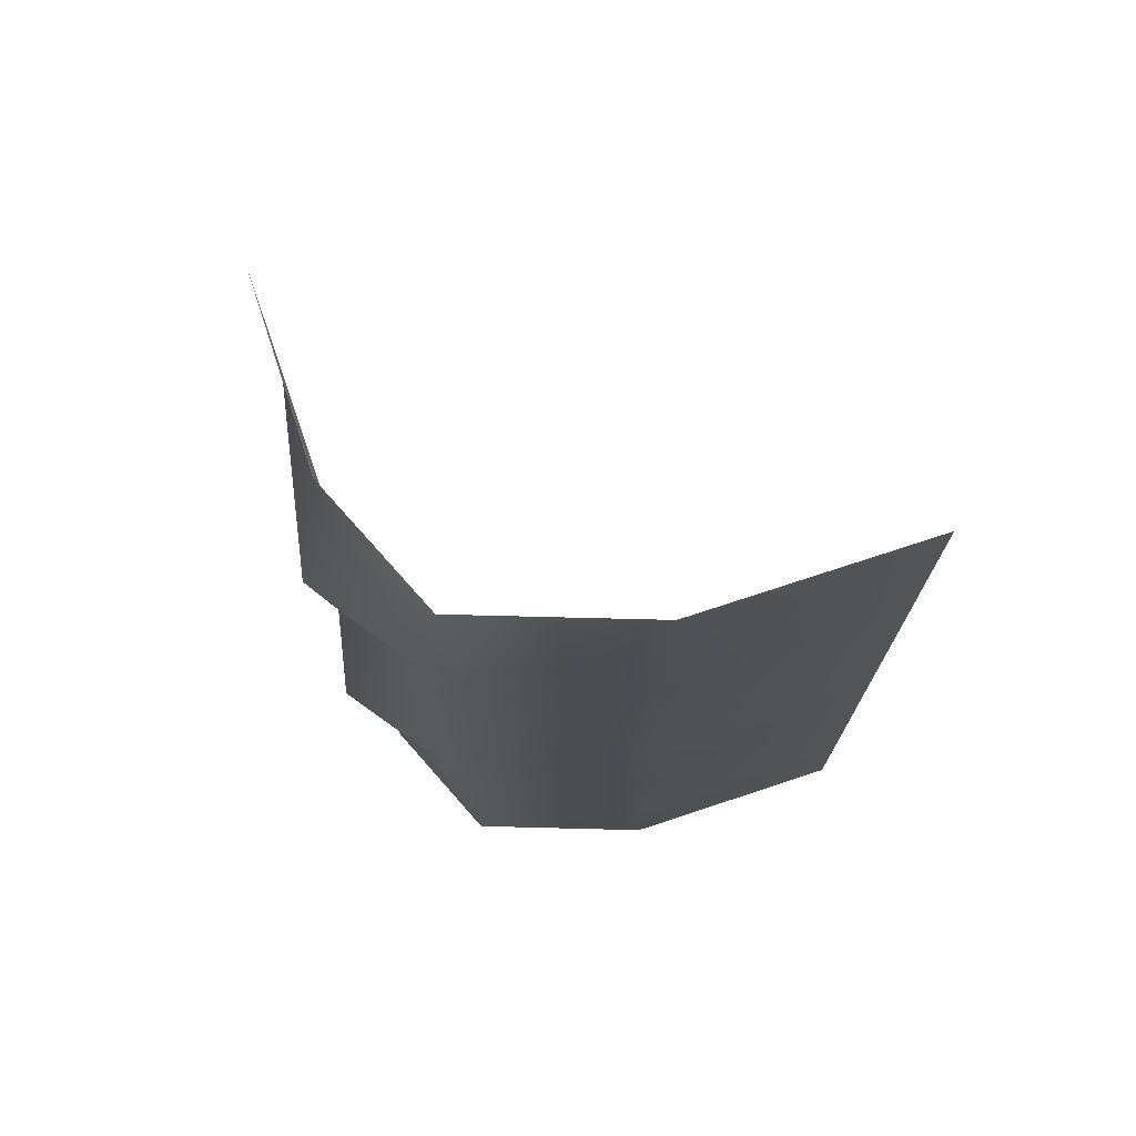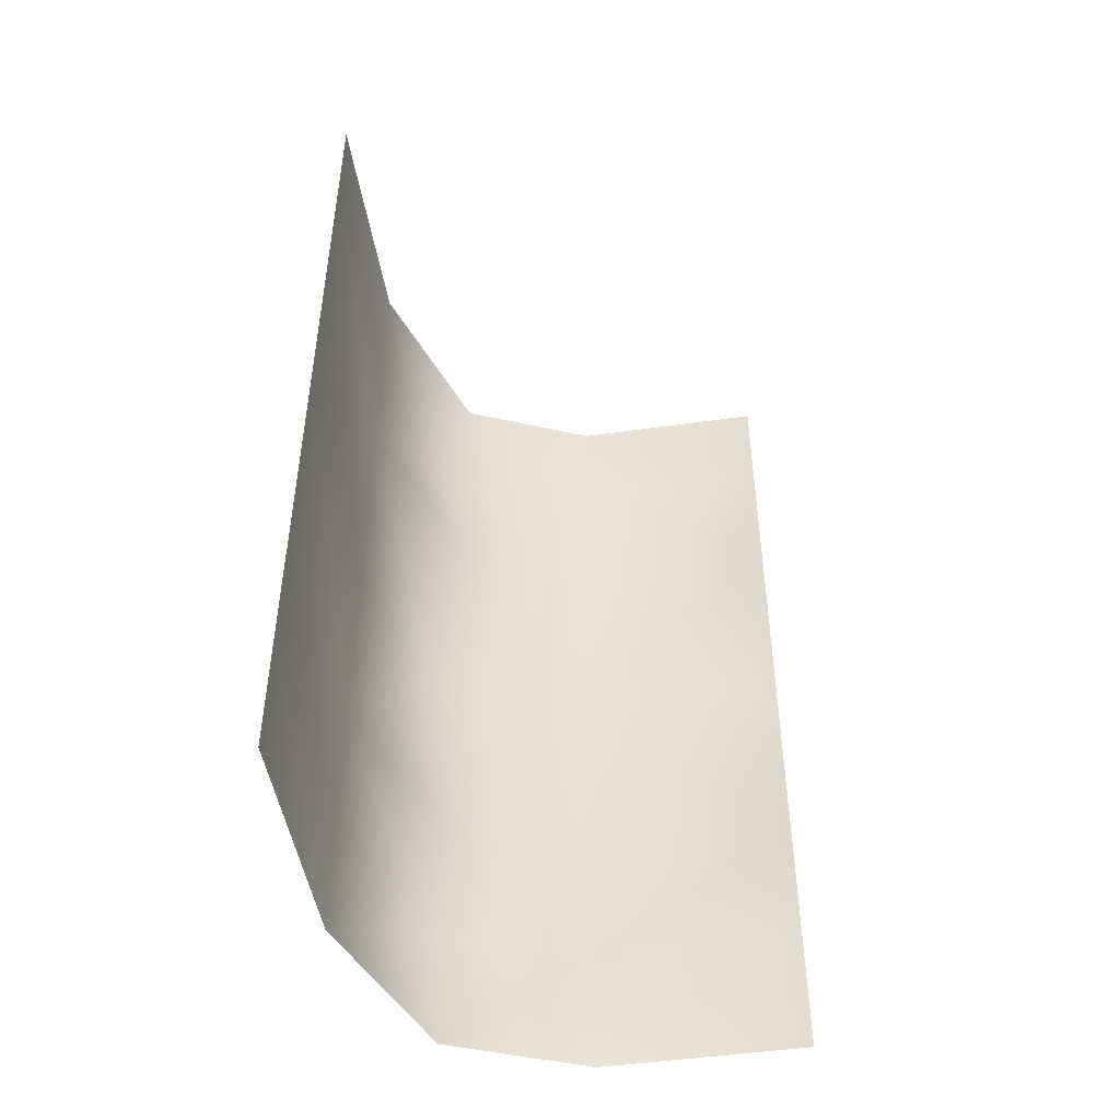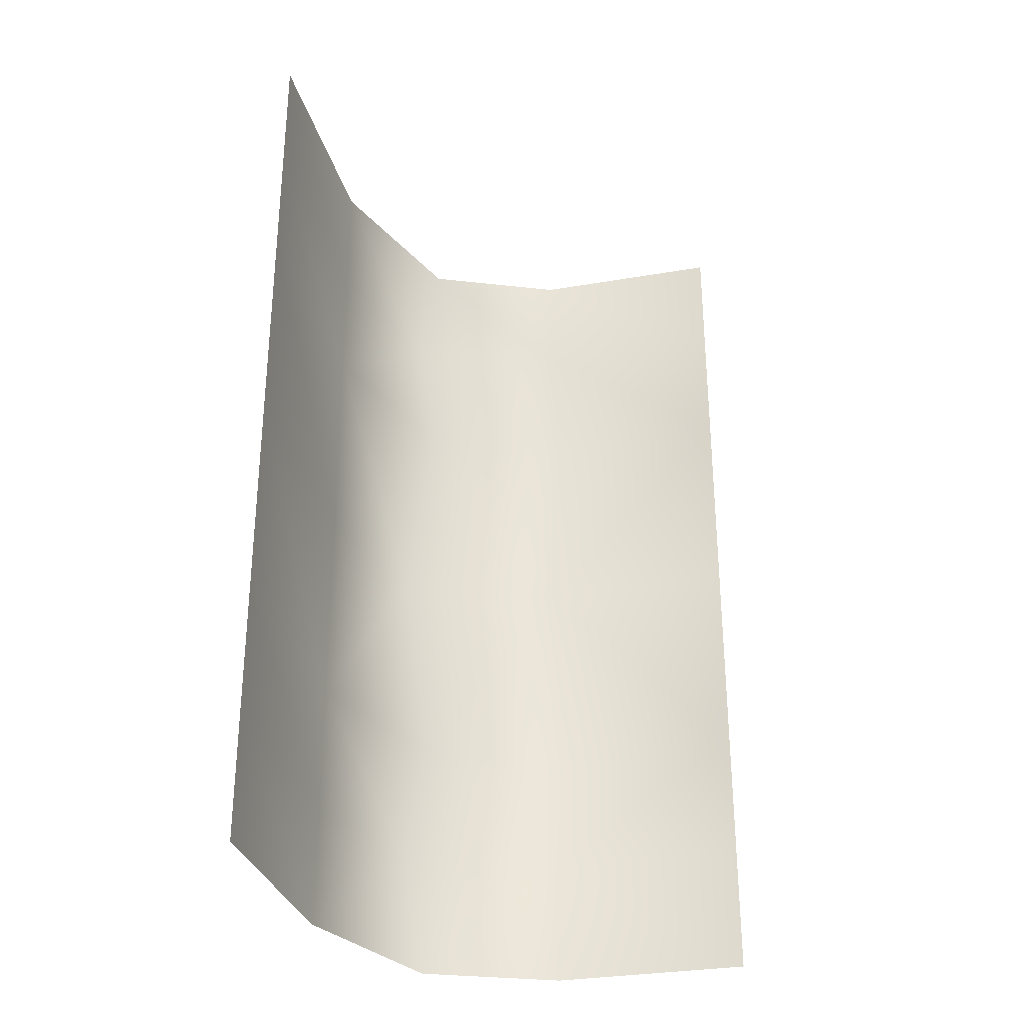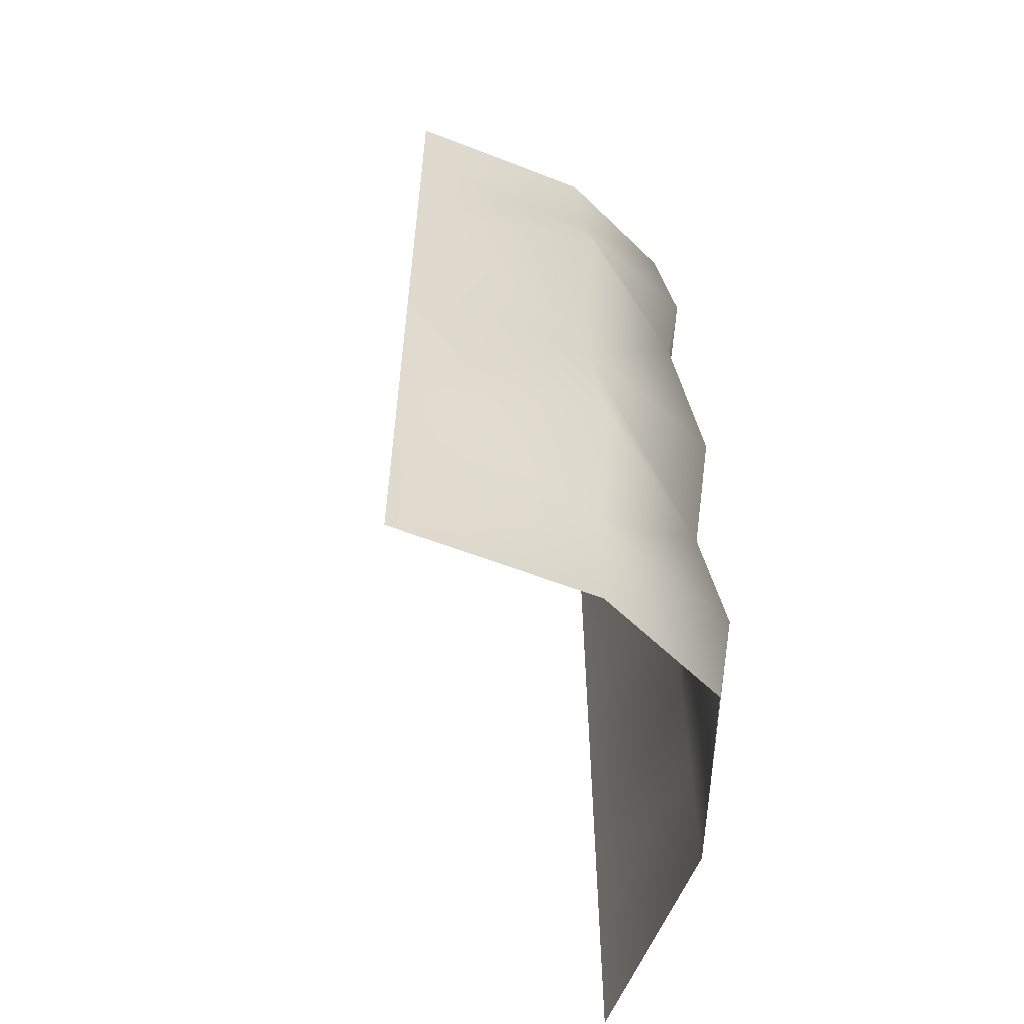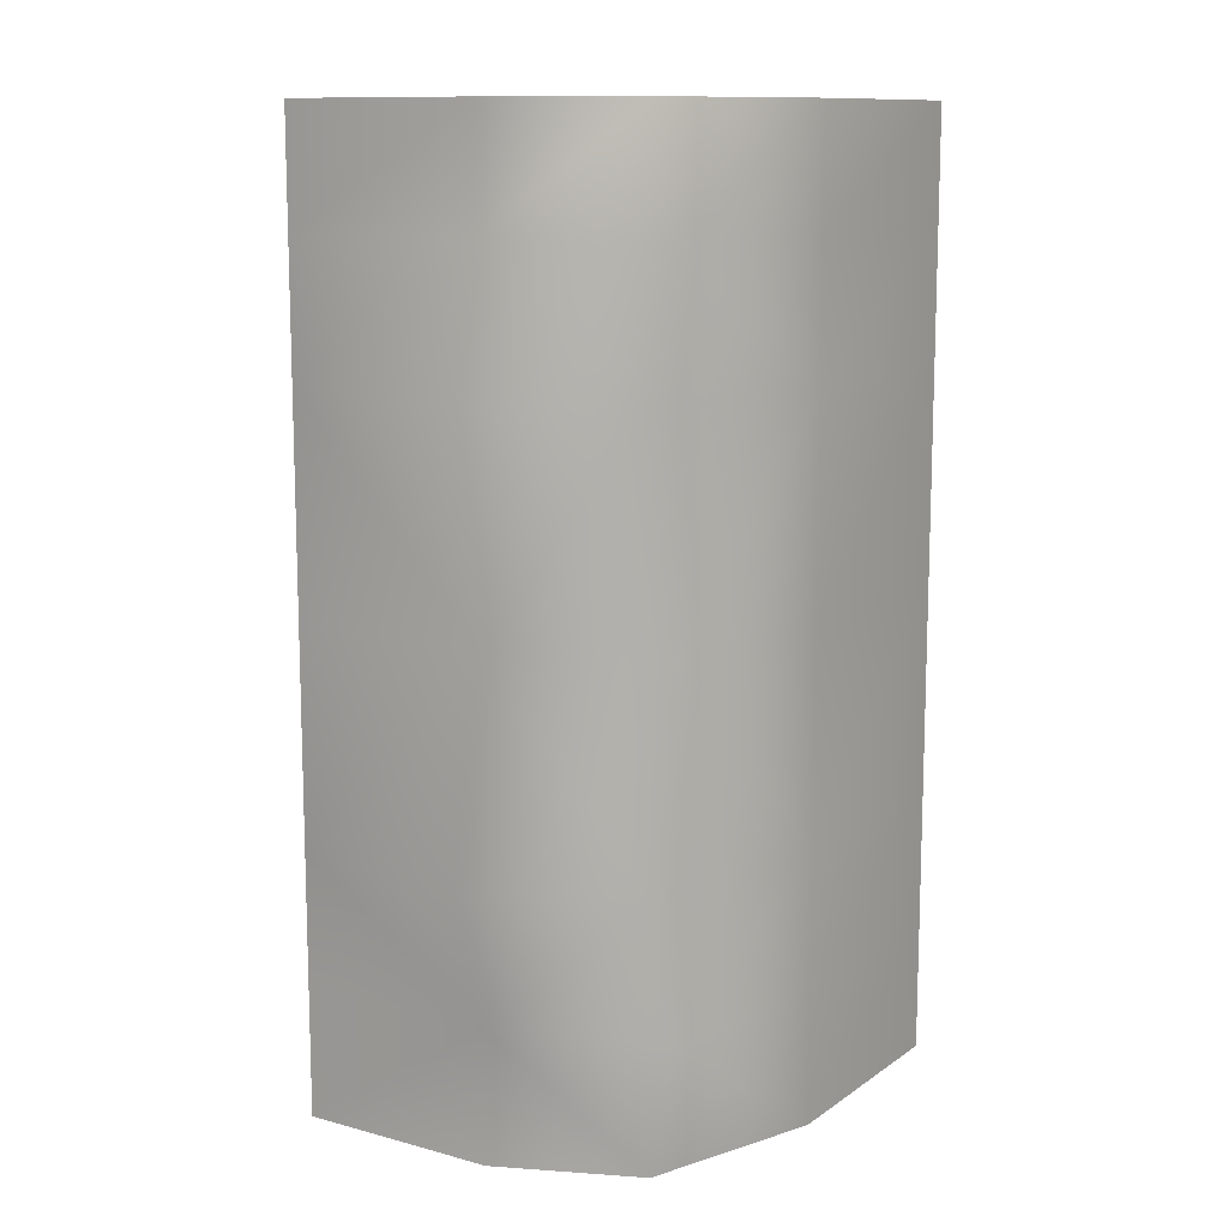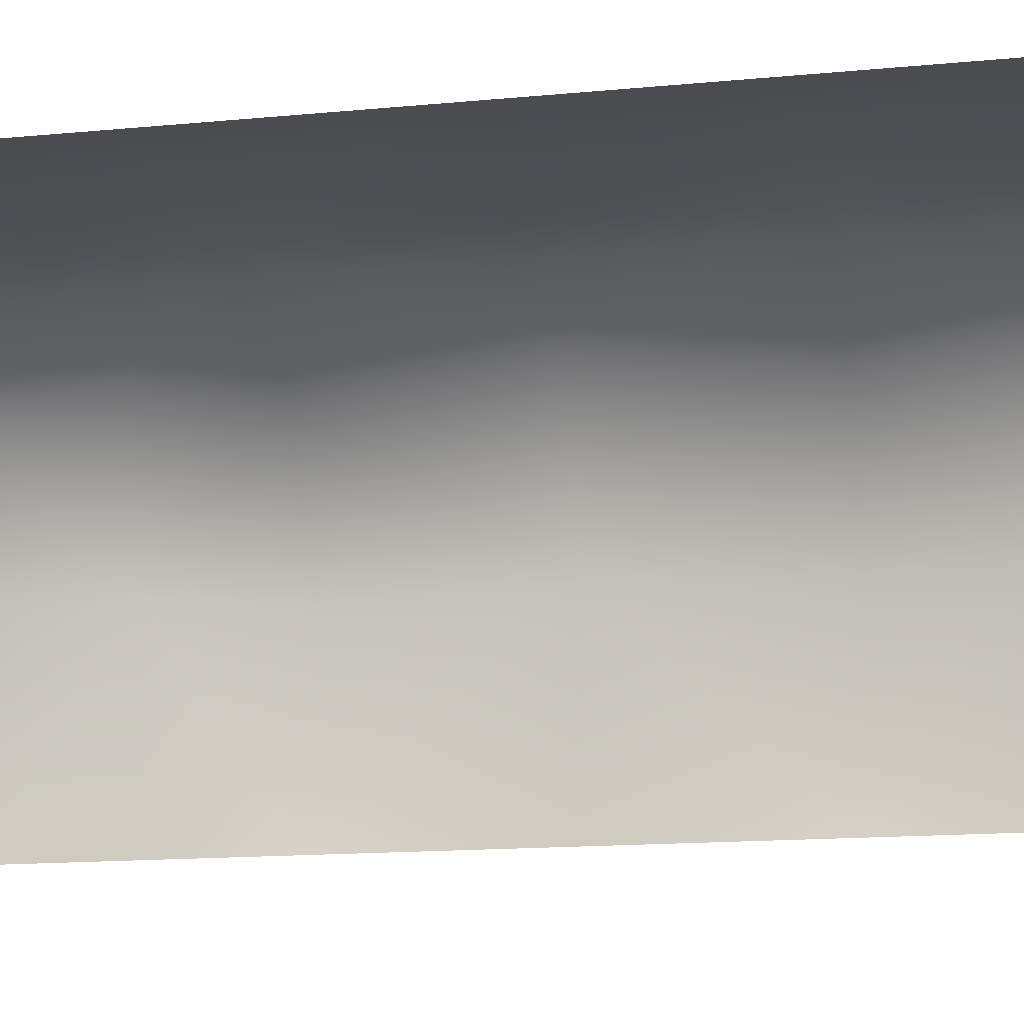
<metadata>
{"format":"obj","ext":"obj","renderer":"f3d","projection":"perspective","resolution":1024,"background":"white","views":[{"elev":73.2,"azim":161.7,"up":"+Z"},{"elev":-48.3,"azim":-80.9,"up":"+Z"},{"elev":-31.0,"azim":-76.1,"up":"+Z"},{"elev":-58.7,"azim":68.2,"up":"+Z"},{"elev":11.6,"azim":122.8,"up":"+Z"},{"elev":-14.5,"azim":-78.1,"up":"+Y"}]}
</metadata>
<code>
o Cube.003_Cube.005
v -0.1294 0.7415 0.4672
v -1 0.8767 1
v -1 0.8767 0.4672
v -1 0.8767 -1
v -0.003874 0.01899 1
v -0.1294 0.7415 1
v -0.003874 0.01899 -1
v -0.1294 0.7415 -1
v -0.003874 0.01899 0.4672
v -1 0.8767 -0.4425
v -0.1294 0.7415 -0.4425
v -0.003874 0.01899 -0.4425
v -0.1294 0.8063 0.01237
v -1 0.8767 0.01237
v -0.003874 0.01899 0.01237
v -0.003874 0.01899 0.7526
v -1 0.8767 0.7526
v -0.1294 0.7902 0.7526
v -1 0.8767 -0.7212
v -0.003874 0.01899 -0.7212
v -0.1294 0.7908 -0.7212
v -0.5063 0.8767 0.4672
v -0.5063 0.8767 -1
v -0.5063 0.8767 1
v -0.5063 0.8767 -0.4425
v -0.5063 0.8767 0.01237
v -0.5063 0.8767 0.7526
v -0.5063 0.8767 -0.7212
v -0.003874 0.4479 -1
v -0.003874 0.4479 1
v 0.07855 0.4479 0.4672
v 0.08326 0.4479 -0.4425
v -0.003874 0.4479 0.01237
v -0.003874 0.4479 0.7526
v -0.003874 0.4479 -0.7212
f 33 31 9
f 22 3 17
f 30 5 16
f 35 32 12
f 25 10 14
f 23 4 19
f 26 14 3
f 33 15 12
f 34 16 9
f 27 17 2
f 28 19 10
f 35 20 7
f 21 28 25
f 18 27 24
f 13 26 22
f 21 8 23
f 13 11 25
f 18 1 22
f 8 21 35
f 1 18 34
f 11 13 33
f 11 32 35
f 6 30 34
f 1 31 33
f 15 33 9
f 27 22 17
f 34 30 16
f 20 35 12
f 26 25 14
f 28 23 19
f 22 26 3
f 32 33 12
f 31 34 9
f 24 27 2
f 25 28 10
f 29 35 7
f 11 21 25
f 6 18 24
f 1 13 22
f 28 21 23
f 26 13 25
f 27 18 22
f 29 8 35
f 31 1 34
f 32 11 33
f 21 11 35
f 18 6 34
f 13 1 33

</code>
